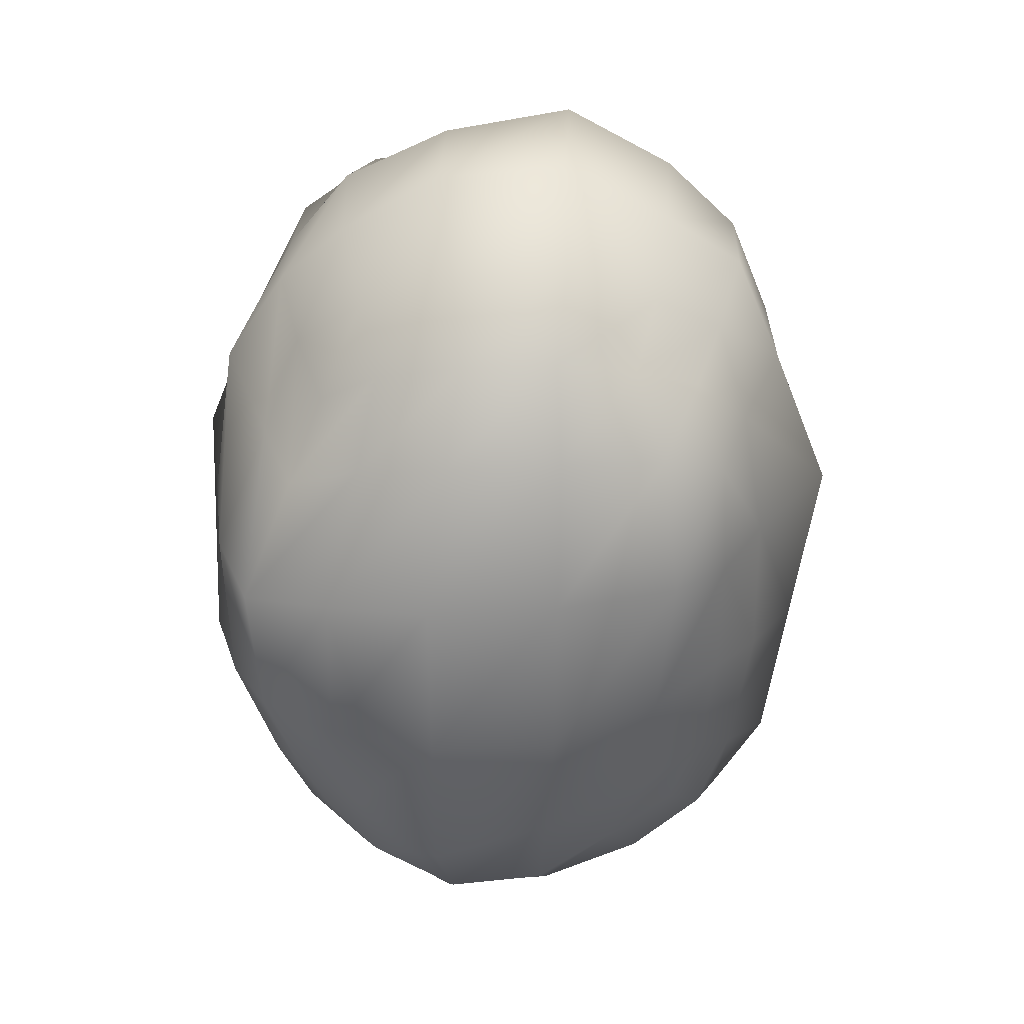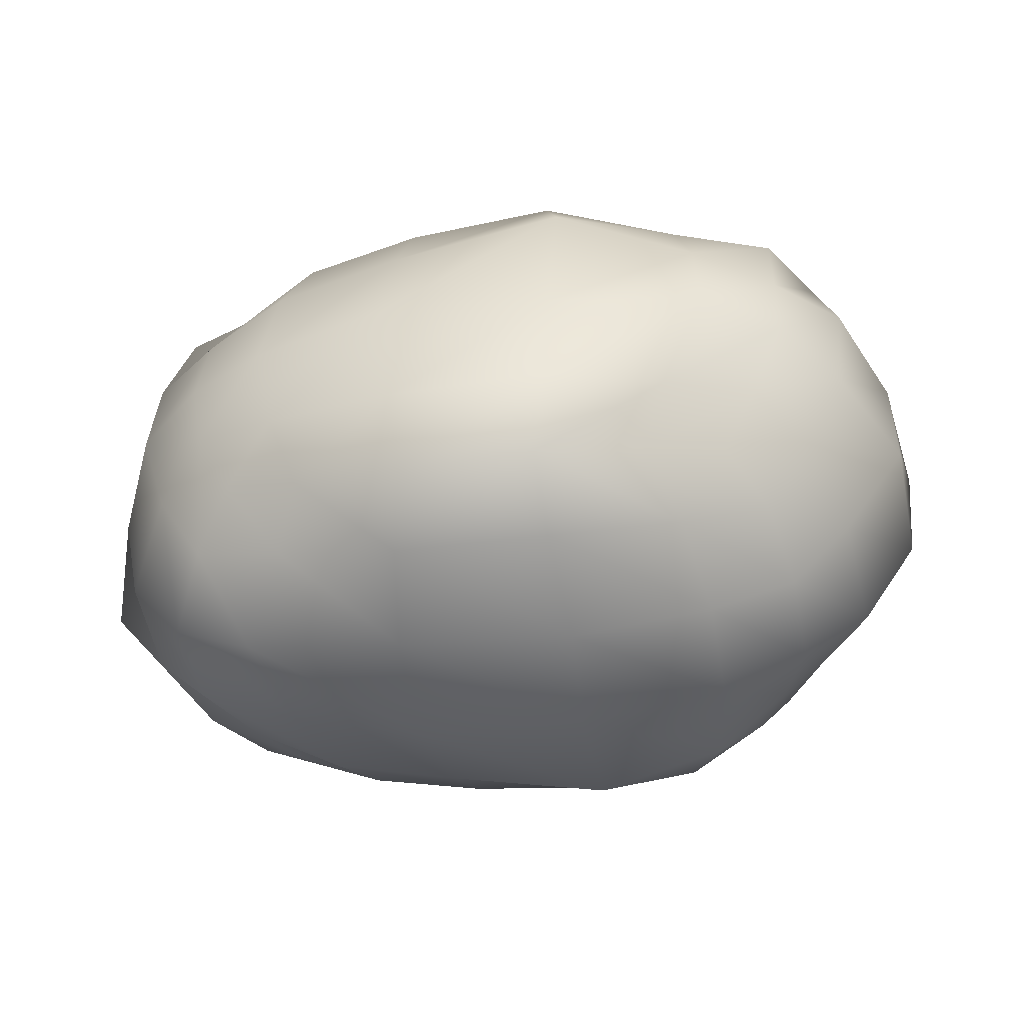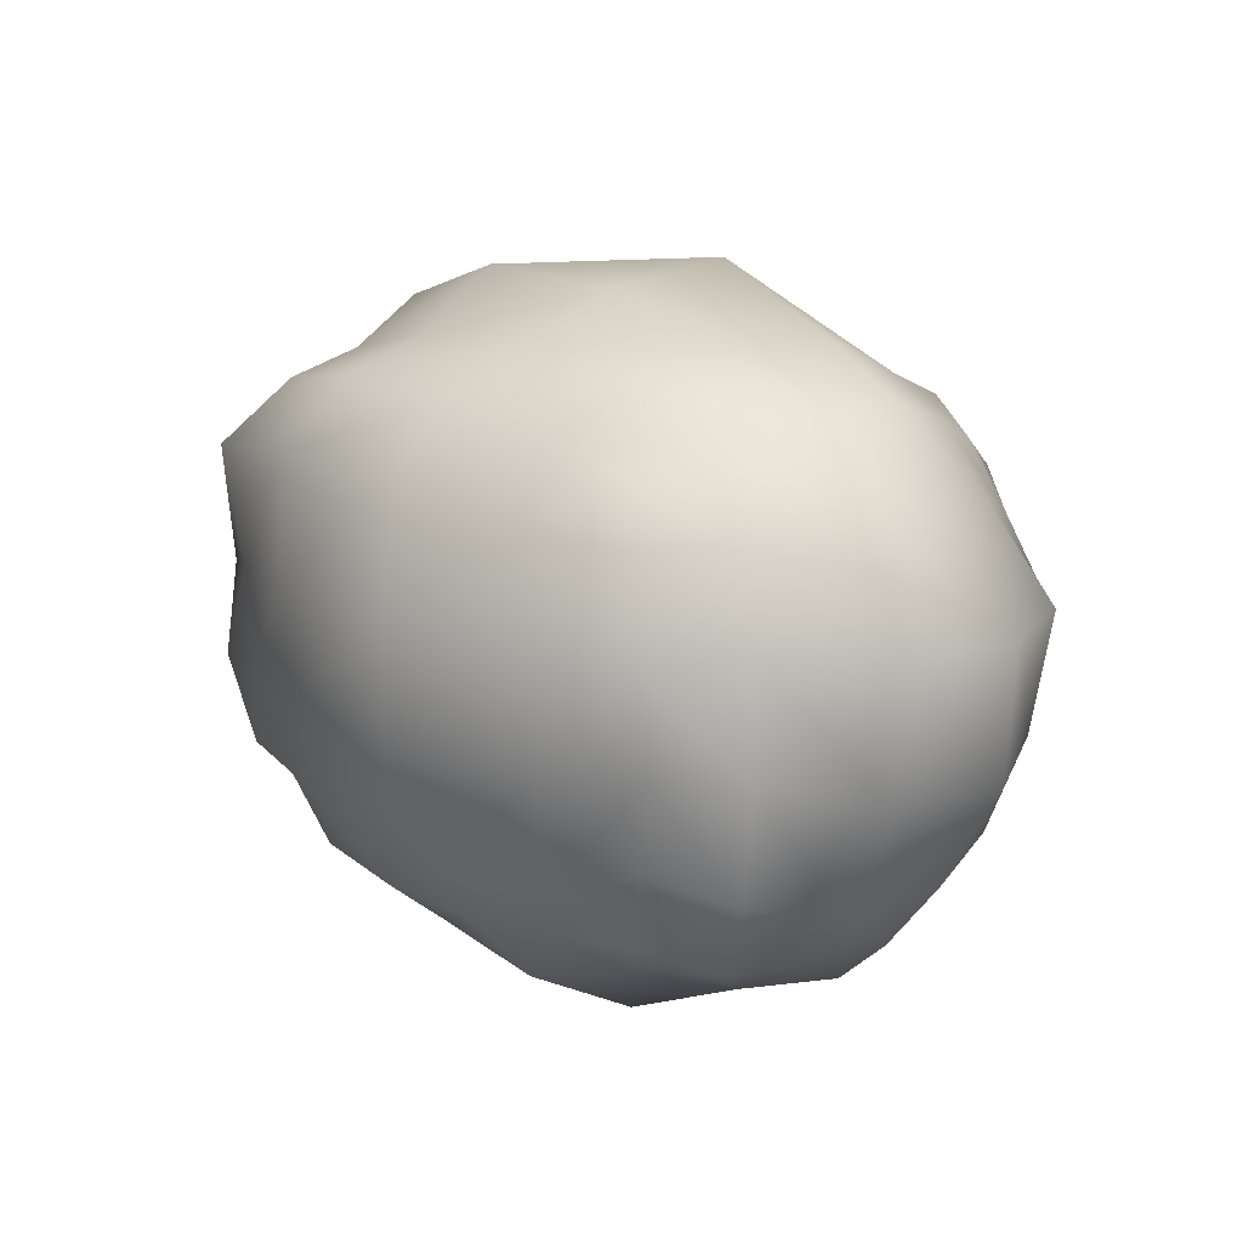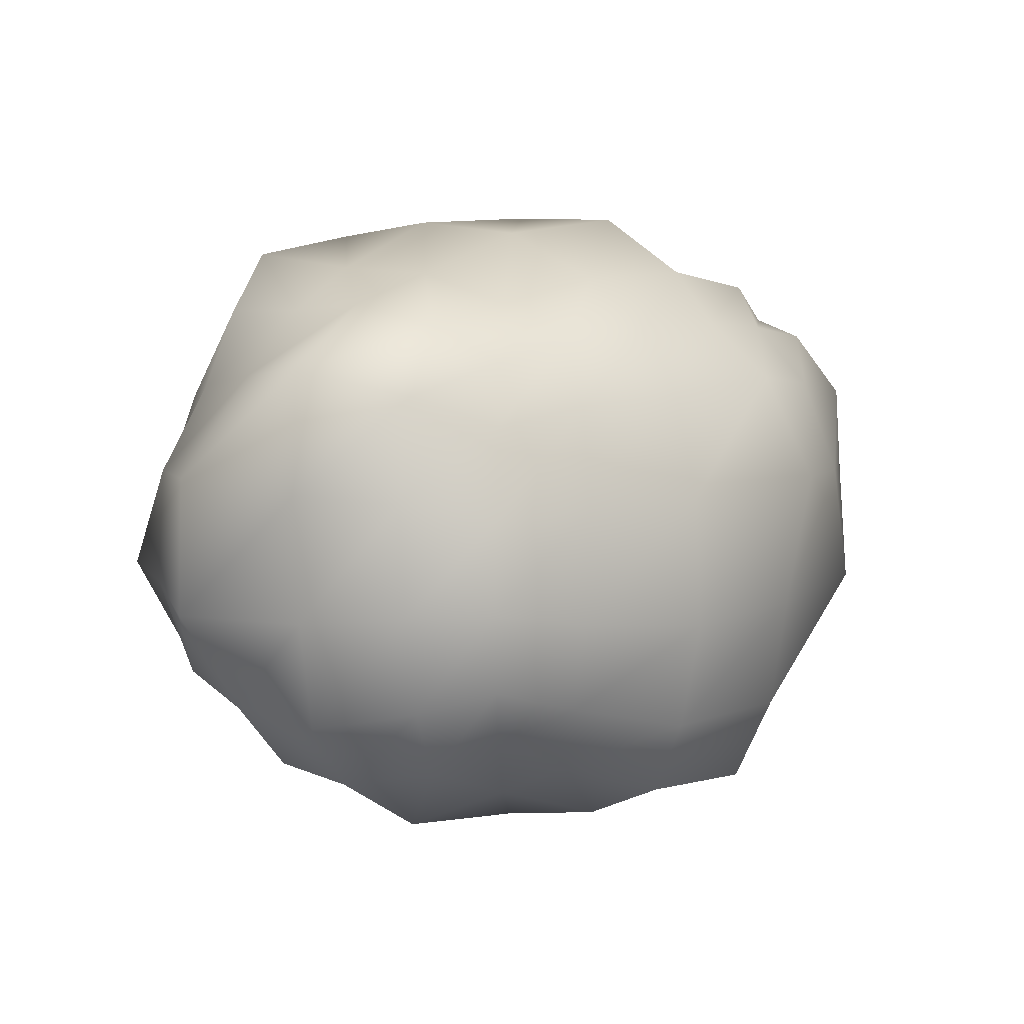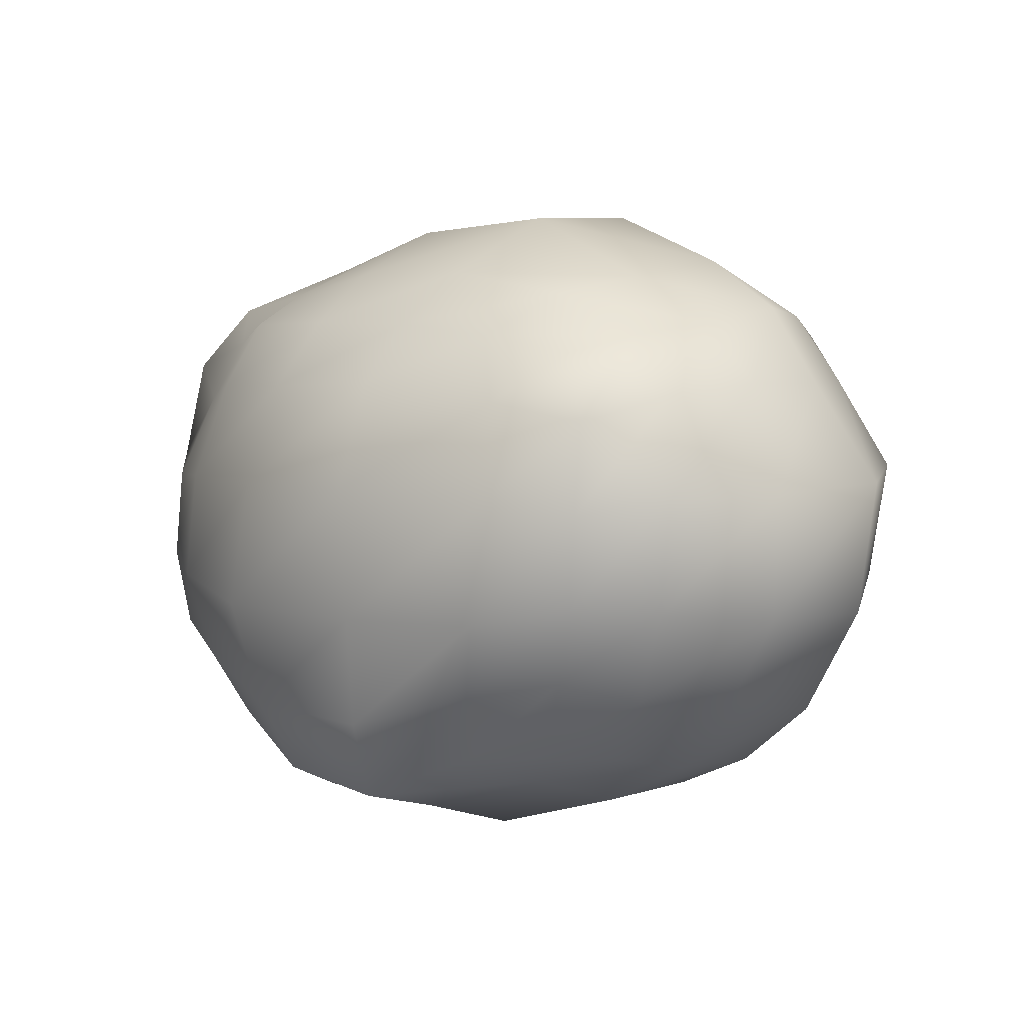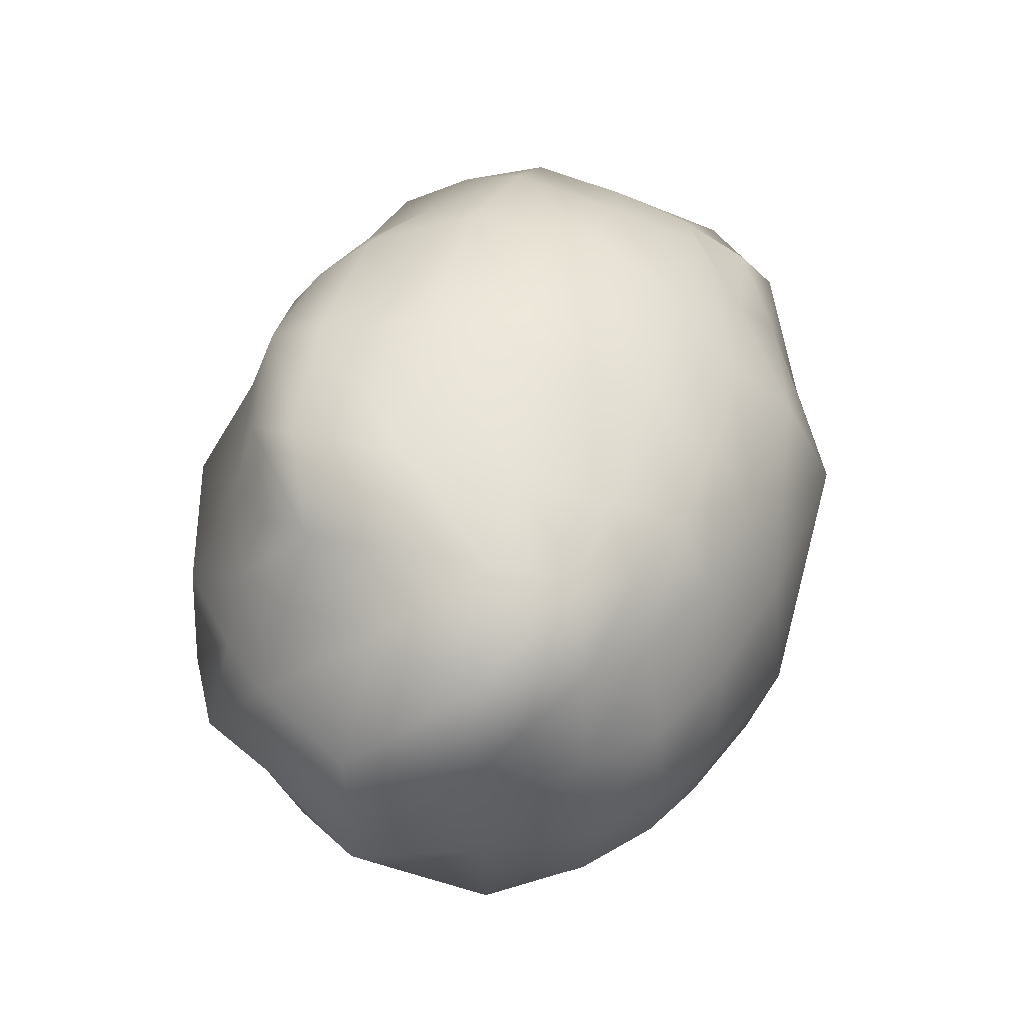
<metadata>
{"format":"obj","ext":"obj","renderer":"f3d","projection":"perspective","resolution":1024,"background":"white","views":[{"elev":-60.1,"azim":-90.3,"up":"+Y"},{"elev":-53.2,"azim":-173.0,"up":"+Y"},{"elev":12.4,"azim":-127.6,"up":"+Z"},{"elev":7.4,"azim":129.6,"up":"+Y"},{"elev":6.5,"azim":-136.0,"up":"+Y"},{"elev":45.7,"azim":104.2,"up":"+Y"}]}
</metadata>
<code>
v  -1.87 0.0636 0.9749
v  -1.477 -0.1144 1.109
v  -0.9263 -0.127 1.139
v  -0.3046 -0.0698 1.132
v  0.2455 0.0022 1.069
v  0.6556 0.0894 0.9306
v  -1.993 -0.0467 0.6618
v  -1.625 -0.3 0.7925
v  -0.994 -0.4389 0.8707
v  -0.2189 -0.3217 0.8003
v  0.3987 -0.2032 0.7477
v  0.8203 -0.038 0.6171
v  -2.102 -0.2031 0.2739
v  -1.669 -0.4023 0.2966
v  -0.9453 -0.5414 0.2874
v  -0.1179 -0.5264 0.2831
v  0.529 -0.3502 0.2564
v  1.026 -0.1511 0.2178
v  -2.068 -0.1779 -0.1902
v  -1.642 -0.4072 -0.2542
v  -0.9589 -0.6247 -0.3476
v  -0.1058 -0.5514 -0.336
v  0.6538 -0.4524 -0.3262
v  1.064 -0.1796 -0.2452
v  -1.975 -0.0892 -0.5965
v  -1.54 -0.255 -0.6917
v  -0.8976 -0.459 -0.8454
v  -0.1566 -0.4671 -0.8495
v  0.4433 -0.2594 -0.7436
v  0.8814 -0.0934 -0.6646
v  -1.785 0.0545 -0.8776
v  -1.395 -0.0995 -1.037
v  -0.8788 -0.3399 -1.261
v  -0.2248 -0.3031 -1.204
v  0.3207 -0.108 -1.052
v  0.6967 0.0735 -0.9319
v  -1.932 1.965 1.019
v  -1.49 2.028 1.107
v  -0.9607 2.175 1.211
v  -0.3457 2.25 1.269
v  0.2515 2.172 1.185
v  0.6485 1.987 1.004
v  -2.069 2.079 0.7024
v  -1.617 2.198 0.7876
v  -0.9983 2.429 0.9287
v  -0.2283 2.498 0.9454
v  0.4796 2.408 0.8823
v  0.8575 2.124 0.7115
v  -2.215 2.135 0.3036
v  -1.811 2.368 0.3292
v  -1.115 2.597 0.4136
v  -0.2599 2.575 0.3959
v  0.4166 2.344 0.3288
v  0.8511 2.138 0.2621
v  -2.18 2.066 -0.1571
v  -1.746 2.294 -0.2067
v  -1.094 2.589 -0.2261
v  -0.2535 2.52 -0.2264
v  0.4057 2.321 -0.2068
v  0.8856 2.181 -0.1883
v  -2.073 2.015 -0.5769
v  -1.672 2.212 -0.7083
v  -1.011 2.312 -0.7476
v  -0.2804 2.29 -0.729
v  0.3226 2.176 -0.6539
v  0.8106 2.083 -0.6174
v  -1.946 1.935 -0.9203
v  -1.445 2.006 -0.9872
v  -0.9122 2.052 -1.047
v  -0.3022 2.049 -1.061
v  0.255 2.026 -1.001
v  0.5839 1.907 -0.8482
v  -2.035 0.3739 1.098
v  -1.593 0.2456 1.238
v  -0.971 0.2127 1.345
v  -0.2355 0.2602 1.359
v  0.4246 0.2858 1.26
v  0.903 0.3732 1.114
v  1.134 0.2722 0.7646
v  1.303 0.191 0.2661
v  1.322 0.1482 -0.2837
v  1.09 0.247 -0.749
v  0.847 0.3484 -1.044
v  0.4421 0.2241 -1.204
v  -0.1862 0.0656 -1.391
v  -0.9495 0.0631 -1.427
v  -1.509 0.2384 -1.184
v  -1.961 0.344 -1.01
v  -2.202 0.2377 -0.6874
v  -2.378 0.169 -0.2308
v  -2.451 0.1014 0.322
v  -2.219 0.2845 0.7696
v  -2.204 0.7932 1.222
v  -1.705 0.7311 1.441
v  -0.9997 0.7201 1.726
v  -0.1449 0.7524 1.609
v  0.6196 0.7272 1.493
v  1.069 0.7917 1.258
v  1.285 0.756 0.8441
v  1.612 0.6774 0.3297
v  1.425 0.6816 -0.3071
v  1.224 0.7295 -0.8037
v  0.9046 0.736 -1.087
v  0.5235 0.67 -1.311
v  -0.1365 0.6002 -1.538
v  -0.9823 0.6062 -1.497
v  -1.741 0.6469 -1.393
v  -2.131 0.7352 -1.115
v  -2.413 0.7023 -0.791
v  -2.713 0.6533 -0.3046
v  -2.762 0.6336 0.3169
v  -2.46 0.753 0.8405
v  -2.212 1.278 1.228
v  -1.716 1.293 1.433
v  -1.005 1.359 1.618
v  -0.1662 1.378 1.673
v  0.5563 1.311 1.48
v  0.9082 1.267 1.168
v  1.209 1.316 0.8815
v  1.563 1.343 0.3525
v  1.422 1.295 -0.2742
v  1.212 1.27 -0.7621
v  0.8736 1.179 -1.064
v  0.4545 1.213 -1.296
v  -0.1909 1.224 -1.464
v  -1.047 1.265 -1.592
v  -1.729 1.222 -1.32
v  -2.143 1.18 -1.099
v  -2.481 1.253 -0.8041
v  -2.725 1.266 -0.2836
v  -2.837 1.284 0.3494
v  -2.534 1.319 0.8786
v  -2.021 1.635 1.087
v  -1.635 1.723 1.288
v  -1.071 1.839 1.424
v  -0.35 1.875 1.411
v  0.3204 1.782 1.285
v  0.7735 1.66 1.109
v  0.9867 1.742 0.7861
v  1.15 1.828 0.2998
v  1.389 1.884 -0.2722
v  1.093 1.767 -0.7252
v  0.7197 1.608 -0.9495
v  0.34 1.698 -1.167
v  -0.2444 1.724 -1.302
v  -0.9797 1.775 -1.352
v  -1.654 1.698 -1.162
v  -2.151 1.62 -1.062
v  -2.384 1.744 -0.6827
v  -2.461 1.781 -0.1631
v  -2.446 1.758 0.3686
v  -2.281 1.751 0.7887
o cerebrolow
g cerebrolow
f 1 7 8
f 8 2 1
f 2 8 9
f 9 3 2
f 3 9 10
f 10 4 3
f 4 10 11
f 11 5 4
f 5 11 12
f 12 6 5
f 7 13 14
f 14 8 7
f 8 14 15
f 15 9 8
f 9 15 16
f 16 10 9
f 10 16 17
f 17 11 10
f 11 17 18
f 18 12 11
f 13 19 20
f 20 14 13
f 14 20 21
f 21 15 14
f 15 21 22
f 22 16 15
f 16 22 23
f 23 17 16
f 17 23 24
f 24 18 17
f 19 25 26
f 26 20 19
f 20 26 27
f 27 21 20
f 21 27 28
f 28 22 21
f 22 28 29
f 29 23 22
f 23 29 30
f 30 24 23
f 25 31 32
f 32 26 25
f 26 32 33
f 33 27 26
f 27 33 34
f 34 28 27
f 28 34 35
f 35 29 28
f 29 35 36
f 36 30 29
f 37 38 44
f 44 43 37
f 38 39 45
f 45 44 38
f 39 40 46
f 46 45 39
f 40 41 47
f 47 46 40
f 41 42 48
f 48 47 41
f 43 44 50
f 50 49 43
f 44 45 51
f 51 50 44
f 45 46 52
f 52 51 45
f 46 47 53
f 53 52 46
f 47 48 54
f 54 53 47
f 49 50 56
f 56 55 49
f 50 51 57
f 57 56 50
f 51 52 58
f 58 57 51
f 52 53 59
f 59 58 52
f 53 54 60
f 60 59 53
f 55 56 62
f 62 61 55
f 56 57 63
f 63 62 56
f 57 58 64
f 64 63 57
f 58 59 65
f 65 64 58
f 59 60 66
f 66 65 59
f 61 62 68
f 68 67 61
f 62 63 69
f 69 68 62
f 63 64 70
f 70 69 63
f 64 65 71
f 71 70 64
f 65 66 72
f 72 71 65
f 1 2 74
f 74 73 1
f 2 3 75
f 75 74 2
f 3 4 76
f 76 75 3
f 4 5 77
f 77 76 4
f 5 6 78
f 78 77 5
f 73 74 94
f 94 93 73
f 74 75 95
f 95 94 74
f 75 76 96
f 96 95 75
f 76 77 97
f 97 96 76
f 77 78 98
f 98 97 77
f 93 94 114
f 114 113 93
f 94 95 115
f 115 114 94
f 95 96 116
f 116 115 95
f 96 97 117
f 117 116 96
f 97 98 118
f 118 117 97
f 113 114 134
f 134 133 113
f 114 115 135
f 135 134 114
f 115 116 136
f 136 135 115
f 116 117 137
f 137 136 116
f 117 118 138
f 138 137 117
f 133 134 38
f 38 37 133
f 134 135 39
f 39 38 134
f 135 136 40
f 40 39 135
f 136 137 41
f 41 40 136
f 137 138 42
f 42 41 137
f 6 12 79
f 79 78 6
f 12 18 80
f 80 79 12
f 18 24 81
f 81 80 18
f 24 30 82
f 82 81 24
f 30 36 83
f 83 82 30
f 78 79 99
f 99 98 78
f 79 80 100
f 100 99 79
f 80 81 101
f 101 100 80
f 81 82 102
f 102 101 81
f 82 83 103
f 103 102 82
f 98 99 119
f 119 118 98
f 99 100 120
f 120 119 99
f 100 101 121
f 121 120 100
f 101 102 122
f 122 121 101
f 102 103 123
f 123 122 102
f 118 119 139
f 139 138 118
f 119 120 140
f 140 139 119
f 120 121 141
f 141 140 120
f 121 122 142
f 142 141 121
f 122 123 143
f 143 142 122
f 138 139 48
f 48 42 138
f 139 140 54
f 54 48 139
f 140 141 60
f 60 54 140
f 141 142 66
f 66 60 141
f 142 143 72
f 72 66 142
f 36 35 84
f 84 83 36
f 35 34 85
f 85 84 35
f 34 33 86
f 86 85 34
f 33 32 87
f 87 86 33
f 32 31 88
f 88 87 32
f 83 84 104
f 104 103 83
f 84 85 105
f 105 104 84
f 85 86 106
f 106 105 85
f 86 87 107
f 107 106 86
f 87 88 108
f 108 107 87
f 103 104 124
f 124 123 103
f 104 105 125
f 125 124 104
f 105 106 126
f 126 125 105
f 106 107 127
f 127 126 106
f 107 108 128
f 128 127 107
f 123 124 144
f 144 143 123
f 124 125 145
f 145 144 124
f 125 126 146
f 146 145 125
f 126 127 147
f 147 146 126
f 127 128 148
f 148 147 127
f 143 144 71
f 71 72 143
f 144 145 70
f 70 71 144
f 145 146 69
f 69 70 145
f 146 147 68
f 68 69 146
f 147 148 67
f 67 68 147
f 31 25 89
f 89 88 31
f 25 19 90
f 90 89 25
f 19 13 91
f 91 90 19
f 13 7 92
f 92 91 13
f 7 1 73
f 73 92 7
f 88 89 109
f 109 108 88
f 89 90 110
f 110 109 89
f 90 91 111
f 111 110 90
f 91 92 112
f 112 111 91
f 92 73 93
f 93 112 92
f 108 109 129
f 129 128 108
f 109 110 130
f 130 129 109
f 110 111 131
f 131 130 110
f 111 112 132
f 132 131 111
f 112 93 113
f 113 132 112
f 128 129 149
f 149 148 128
f 129 130 150
f 150 149 129
f 130 131 151
f 151 150 130
f 131 132 152
f 152 151 131
f 132 113 133
f 133 152 132
f 148 149 61
f 61 67 148
f 149 150 55
f 55 61 149
f 150 151 49
f 49 55 150
f 151 152 43
f 43 49 151
f 152 133 37
f 37 43 152

</code>
